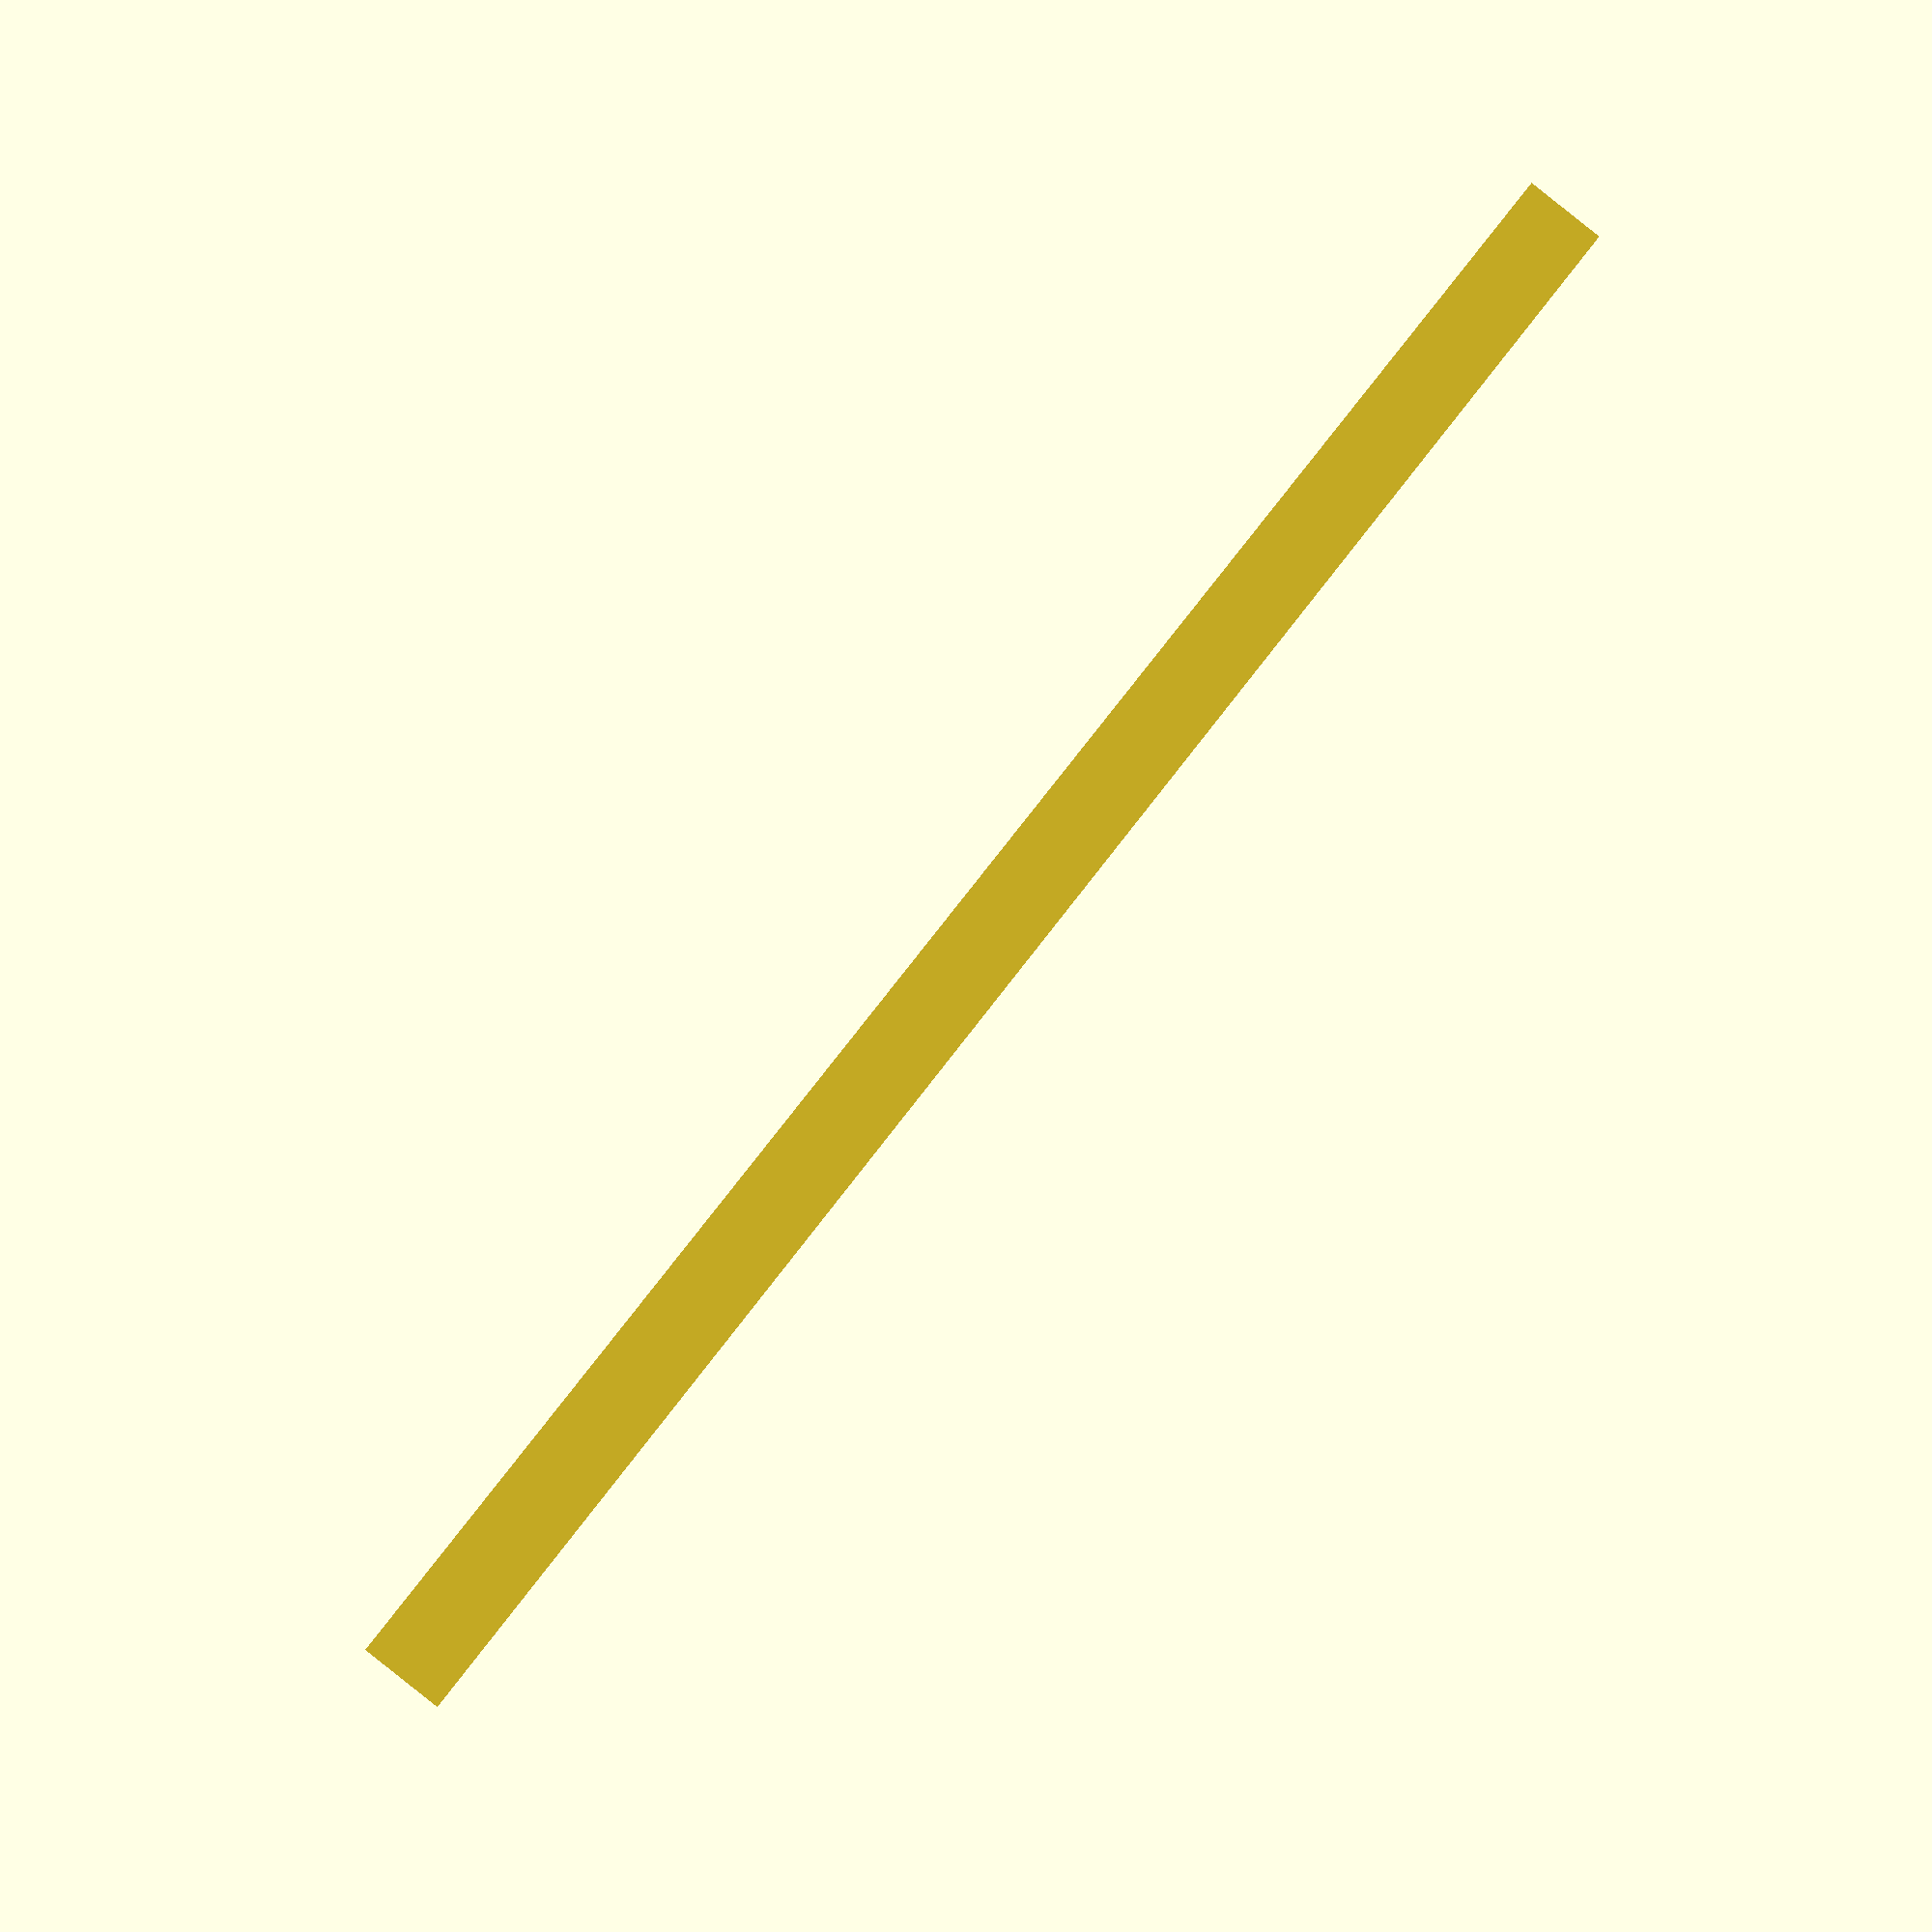
<openscad>
difference() {   
  cube([32, 12, 1.5]);
  translate([4,6,-1]) cylinder(d=3.2, h=20, $fn=16);
  translate([28,6,-1]) cylinder(d=3.2, h=20, $fn=16);

  translate([10,6,-1]) cylinder(d=3.2, h=20, $fn=16);
  translate([22,6,-1]) cylinder(d=3.2, h=20, $fn=16);

}


</openscad>
<views>
elev=90.0 azim=170.7 roll=51.6 proj=p view=wireframe
</views>
